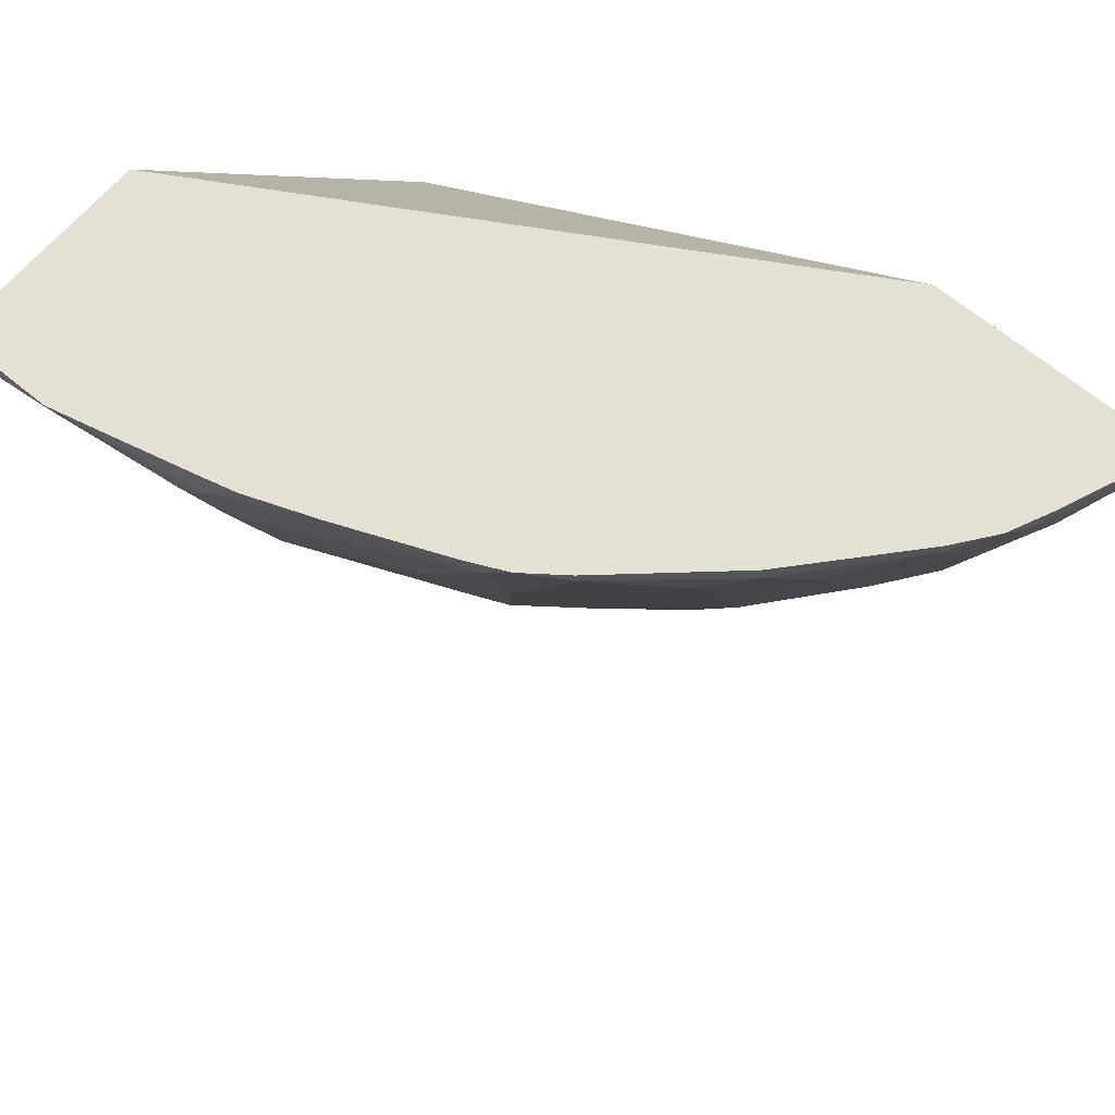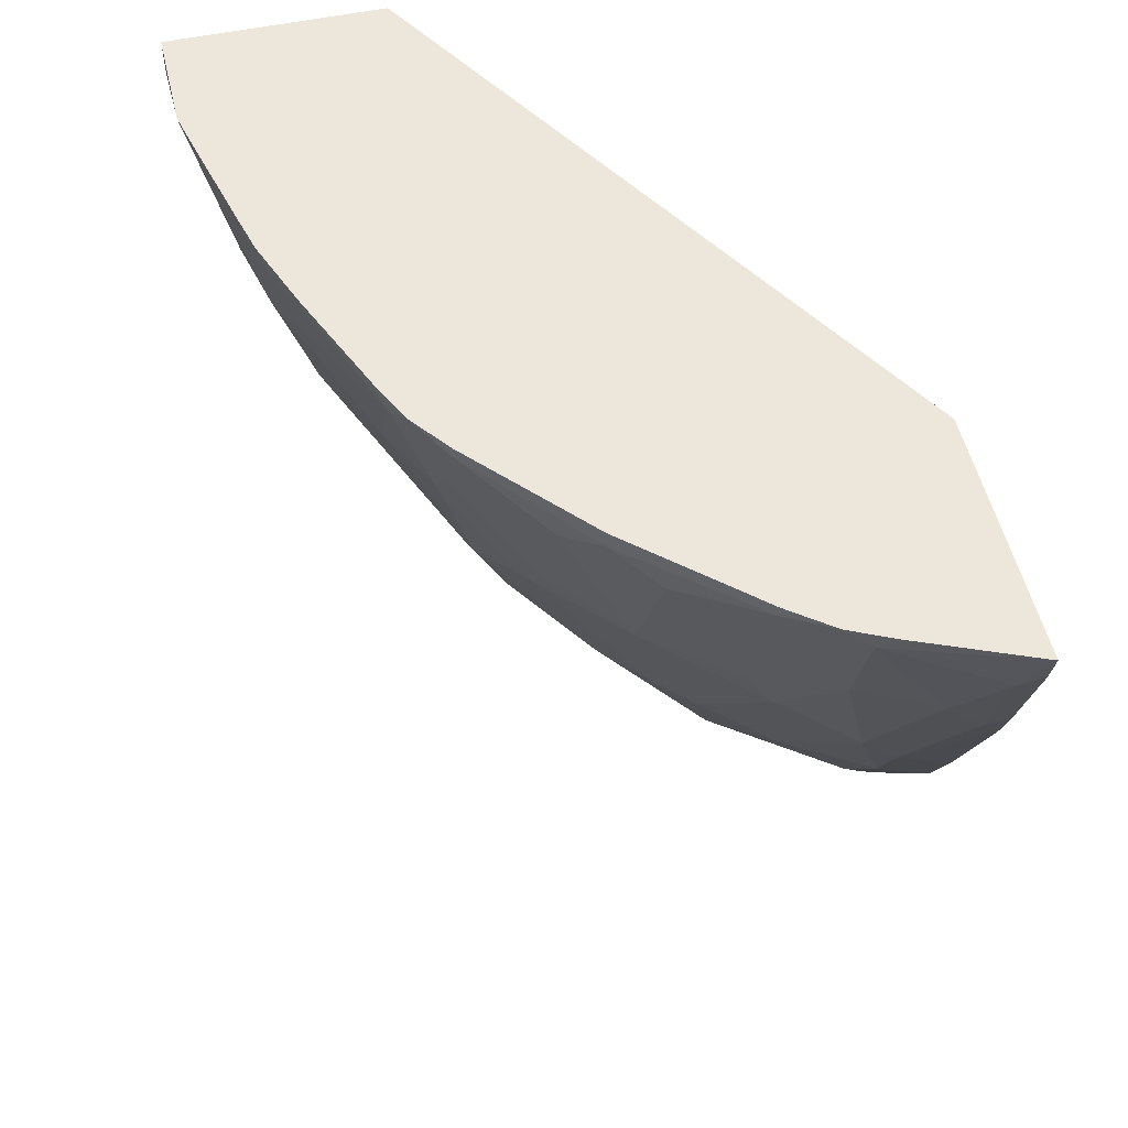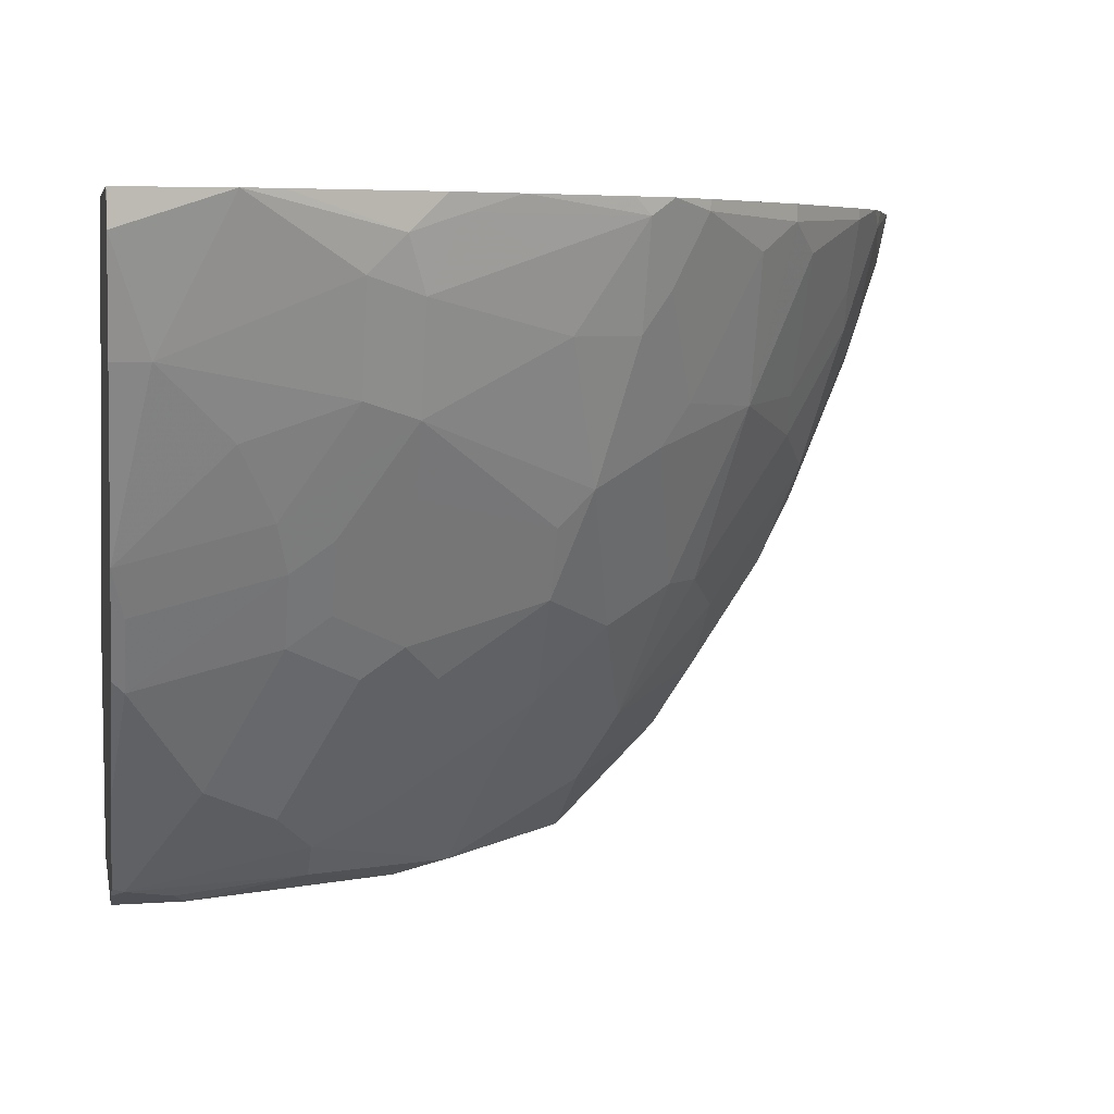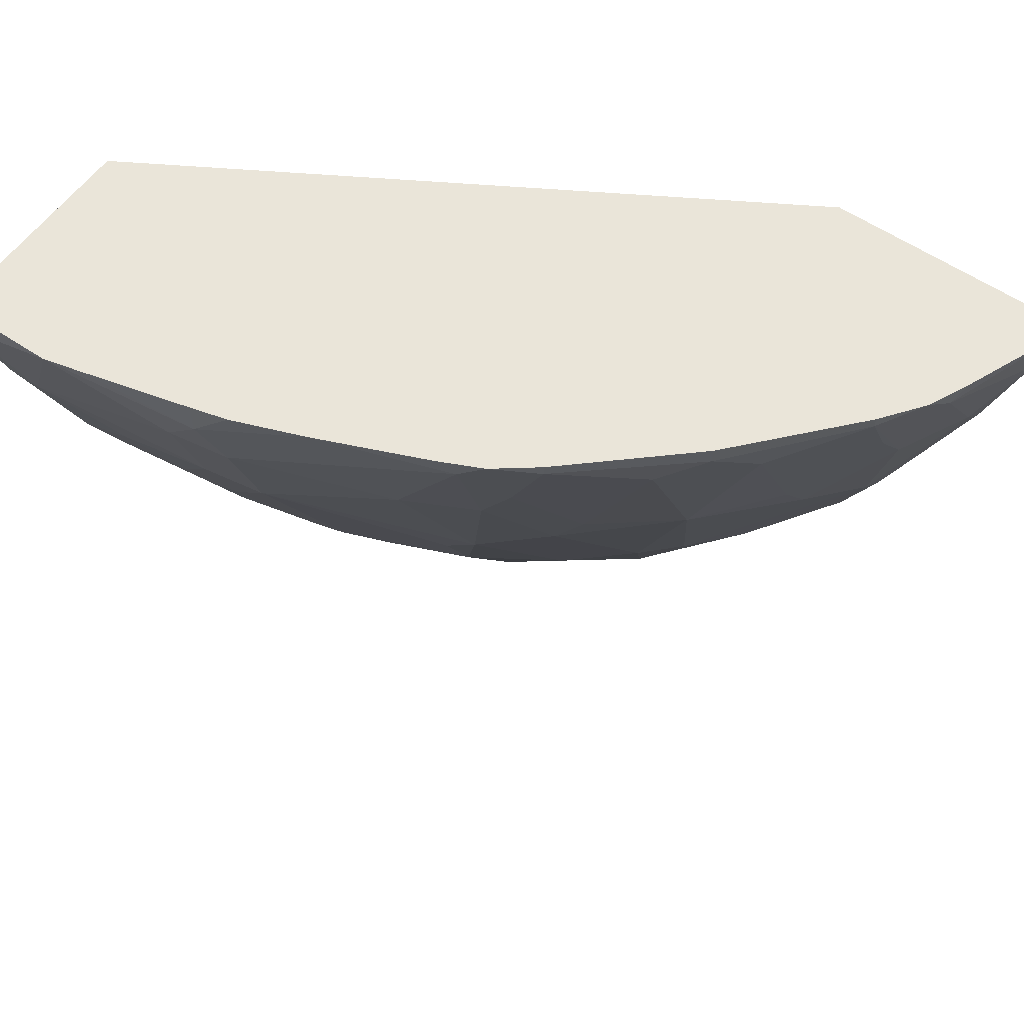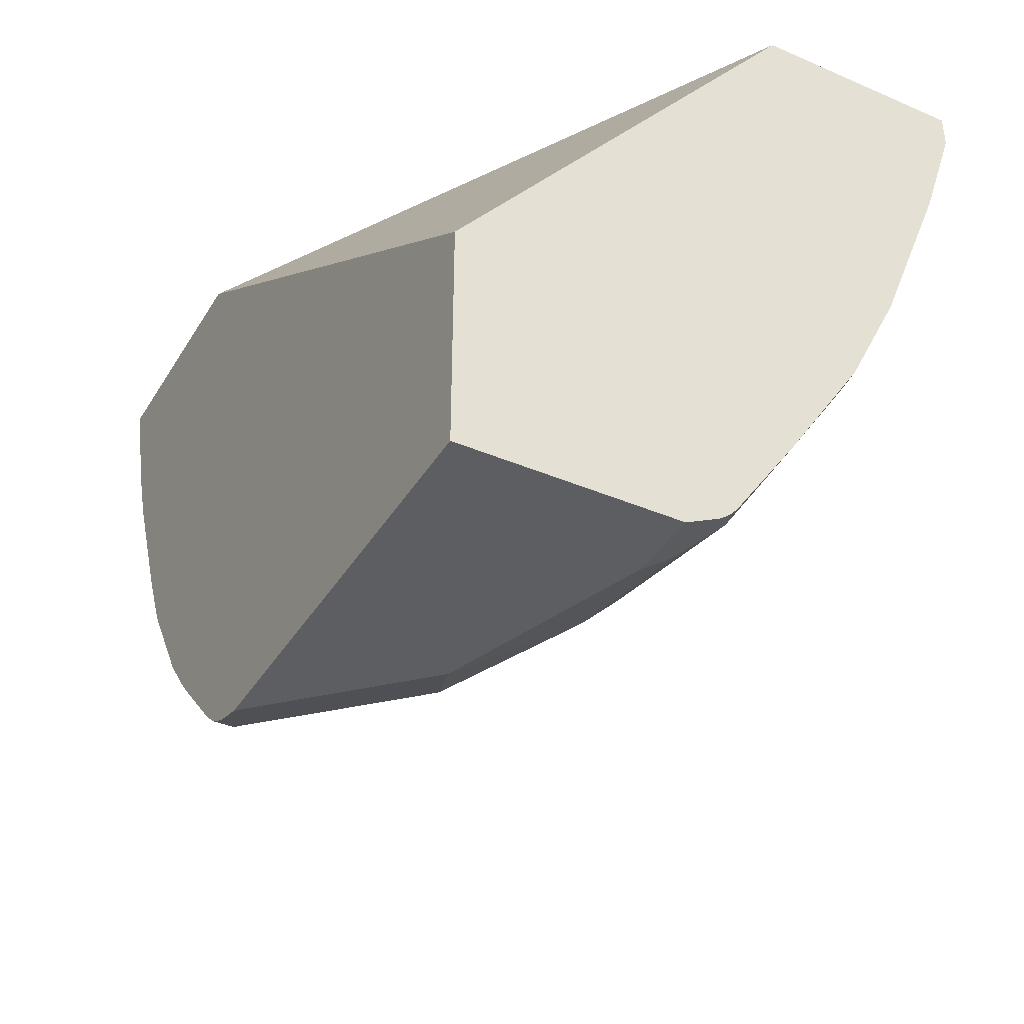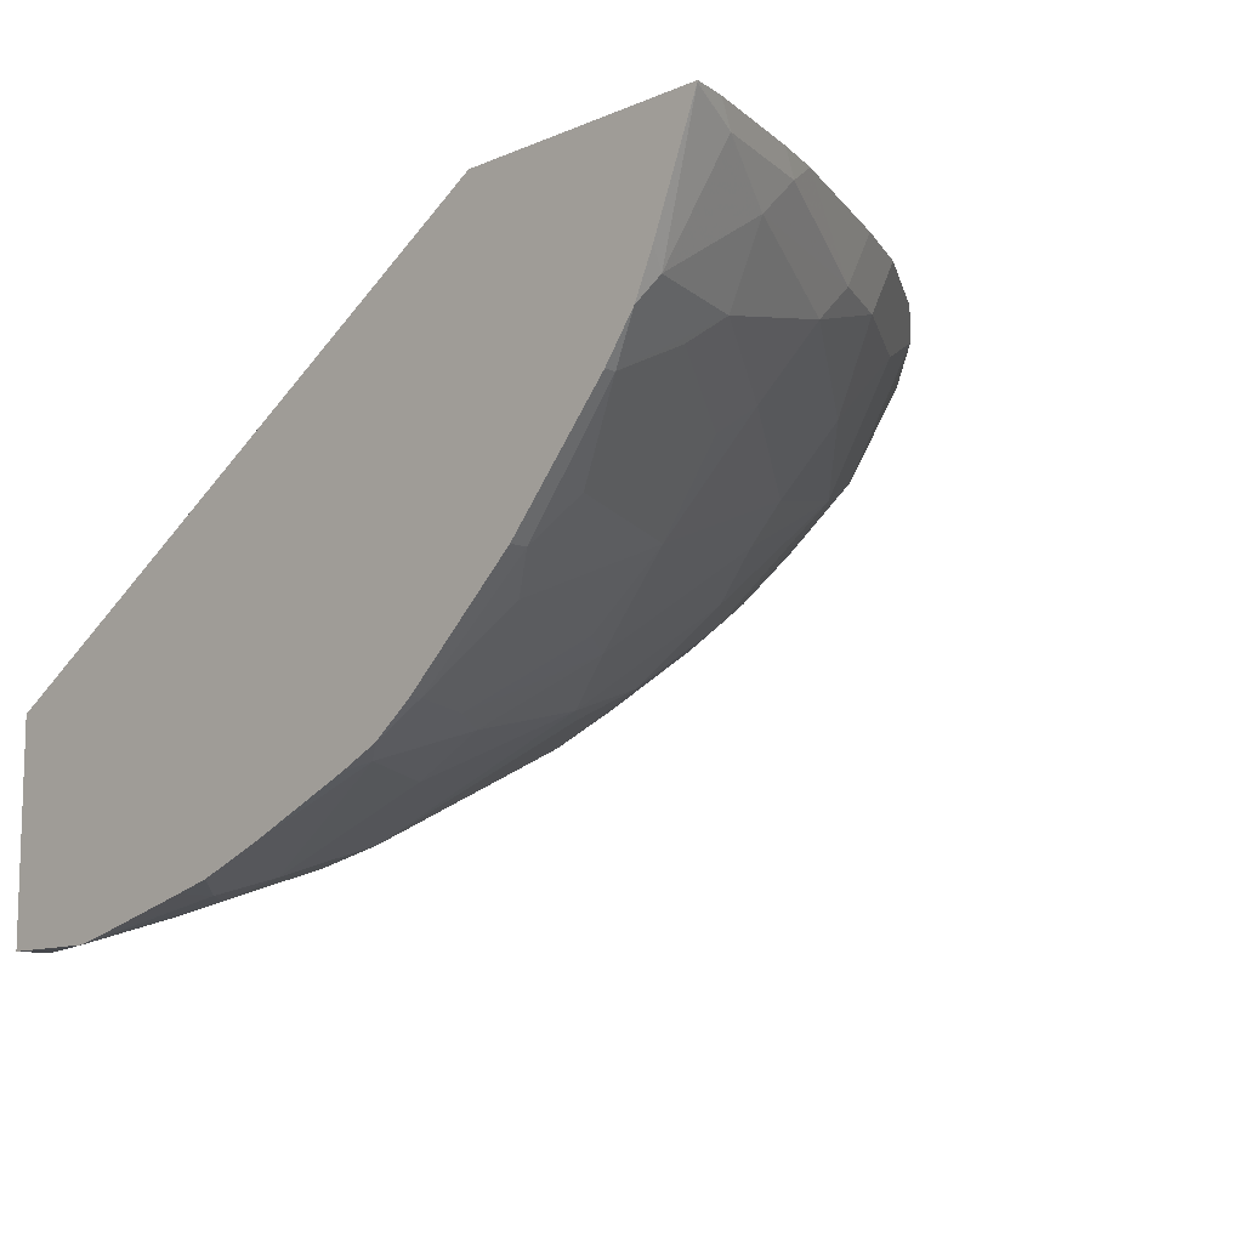
<metadata>
{"format":"obj","ext":"obj","renderer":"f3d","projection":"perspective","resolution":1024,"background":"white","views":[{"elev":65.8,"azim":-140.0,"up":"+Y"},{"elev":52.4,"azim":-103.0,"up":"+Y"},{"elev":6.1,"azim":168.4,"up":"+Y"},{"elev":57.8,"azim":-144.8,"up":"+Y"},{"elev":-38.6,"azim":61.6,"up":"+Y"},{"elev":-10.9,"azim":-134.0,"up":"+Z"}]}
</metadata>
<code>
v 8.722e-05 -0.5442 -0.4024
v 8.722e-05 -0.7955 -0.2003
v 8.722e-05 -0.5442 -0.5233
v -0.3433 -0.5442 -0.2003
v 8.722e-05 -0.9228 -0.2003
v 8.722e-05 -0.5638 -0.5235
v -7.42e-06 -0.5442 -0.5235
v -0.4833 -0.5442 -0.2003
v -7.42e-06 -0.9261 -0.2003
v 8.722e-05 -0.9261 -0.2014
v 8.722e-05 -0.6242 -0.5033
v -7.42e-06 -0.5638 -0.5235
v -0.06015 -0.5442 -0.5232
v -0.4831 -0.5442 -0.2013
v -0.4731 -0.5738 -0.2114
v -0.4787 -0.5628 -0.2003
v -0.2416 -0.9261 -0.2003
v 8.722e-05 -0.9261 -0.3222
v 8.722e-05 -0.725 -0.463
v -7.42e-06 -0.7248 -0.4631
v -0.02017 -0.6242 -0.5033
v -0.08111 -0.5442 -0.5182
v -0.1208 -0.5839 -0.5033
v -0.141 -0.5638 -0.5033
v -0.4578 -0.5442 -0.2623
v -0.453 -0.5537 -0.2718
v -0.453 -0.6141 -0.2316
v -0.453 -0.6342 -0.2114
v -0.4585 -0.6232 -0.2003
v -0.2466 -0.9252 -0.2003
v -0.2416 -0.9261 -0.2014
v 8.722e-05 -0.9261 -0.3223
v -0.04028 -0.9261 -0.3222
v 8.722e-05 -0.7653 -0.4429
v -0.006727 -0.7517 -0.4497
v -0.08727 -0.7316 -0.4497
v -0.08055 -0.7047 -0.4631
v -0.06044 -0.6644 -0.4832
v -0.1208 -0.6443 -0.4832
v -0.141 -0.5442 -0.5033
v -0.151 -0.6544 -0.4731
v -0.151 -0.594 -0.4933
v -0.1376 -0.5805 -0.5
v -0.1712 -0.5537 -0.4933
v -0.1616 -0.5442 -0.498
v -0.4469 -0.5442 -0.2858
v -0.4295 -0.5504 -0.3087
v -0.4328 -0.6141 -0.2718
v -0.4127 -0.6947 -0.2517
v -0.4127 -0.7148 -0.2316
v -0.4485 -0.6498 -0.2003
v -0.2383 -0.9228 -0.2182
v -0.2182 -0.9228 -0.2383
v -0.1779 -0.9228 -0.2785
v -0.1812 -0.9261 -0.2618
v -0.2215 -0.9261 -0.2215
v -0.2607 -0.9216 -0.2003
v -0.006727 -0.9127 -0.349
v 8.722e-05 -0.9194 -0.3356
v -0.03356 -0.9194 -0.3356
v -0.1007 -0.9261 -0.302
v -0.1074 -0.9127 -0.3289
v 8.722e-05 -0.7851 -0.4329
v -0.006727 -0.7919 -0.4295
v -0.08727 -0.7718 -0.4295
v -0.1108 -0.7148 -0.453
v -0.151 -0.6947 -0.453
v -0.2315 -0.7148 -0.4127
v -0.2517 -0.6947 -0.4127
v -0.2315 -0.6141 -0.453
v -0.2114 -0.5738 -0.4731
v -0.2718 -0.5537 -0.453
v -0.2013 -0.5442 -0.4831
v -0.4295 -0.5442 -0.3087
v -0.3892 -0.5705 -0.349
v -0.3892 -0.651 -0.3087
v -0.4295 -0.5906 -0.2886
v -0.3725 -0.5537 -0.3725
v -0.3926 -0.6745 -0.2919
v -0.3926 -0.755 -0.2316
v -0.3322 -0.755 -0.3121
v -0.3523 -0.7751 -0.2718
v -0.3908 -0.7733 -0.2003
v -0.4109 -0.7331 -0.2003
v -0.2114 -0.9161 -0.2718
v -0.2718 -0.9161 -0.2114
v -0.2517 -0.9161 -0.2316
v -0.1611 -0.9261 -0.2819
v -0.1913 -0.9161 -0.2919
v -0.2718 -0.9161 -0.2003
v -0.047 -0.8523 -0.3892
v 8.722e-05 -0.8523 -0.3892
v 8.722e-05 -0.9059 -0.3524
v 8.722e-05 -0.9108 -0.3485
v 8.722e-05 -0.9161 -0.3422
v -0.1074 -0.8926 -0.349
v -0.08727 -0.8725 -0.3691
v -0.06715 -0.812 -0.4094
v -0.1275 -0.7919 -0.4094
v -0.1108 -0.755 -0.4329
v -0.151 -0.7751 -0.4127
v -0.2315 -0.755 -0.3926
v -0.2718 -0.7751 -0.3524
v -0.312 -0.755 -0.3322
v -0.2919 -0.6745 -0.3926
v -0.2718 -0.6141 -0.4329
v -0.2886 -0.5906 -0.4295
v -0.2919 -0.5738 -0.4329
v -0.3087 -0.5504 -0.4295
v -0.2858 -0.5442 -0.4468
v -0.2623 -0.5442 -0.4578
v -0.3725 -0.5442 -0.3725
v -0.3523 -0.6544 -0.3524
v -0.3489 -0.5705 -0.3892
v -0.3725 -0.7953 -0.2114
v -0.3523 -0.7953 -0.2517
v -0.3523 -0.8154 -0.2316
v -0.2919 -0.8356 -0.2919
v -0.3505 -0.8337 -0.2003
v -0.3657 -0.8087 -0.2047
v -0.2718 -0.8758 -0.2718
v -0.2828 -0.907 -0.2003
v -0.2919 -0.896 -0.2114
v -0.2114 -0.8557 -0.3322
v -0.1712 -0.8557 -0.3524
v -0.1477 -0.8725 -0.349
v -0.1074 -0.8322 -0.3892
v -0.1712 -0.7953 -0.3926
v -0.2315 -0.8154 -0.3524
v -0.2517 -0.7953 -0.3524
v -0.3087 -0.651 -0.3892
v -0.3288 -0.6107 -0.3892
v -0.3087 -0.5442 -0.4295
v -0.3322 -0.8557 -0.2114
v -0.3322 -0.8557 -0.2003
v -0.3226 -0.8663 -0.2003
f 58 97 91
f 67 101 68
f 66 101 67
f 66 100 101
f 65 98 99
f 65 99 100
f 64 91 98
f 68 102 69
f 62 89 96
f 62 88 89
f 58 96 97
f 61 88 62
f 64 98 65
f 63 92 64
f 69 105 106
f 69 103 104
f 76 113 79
f 75 113 76
f 58 62 96
f 75 78 113
f 72 111 73
f 72 110 111
f 68 101 102
f 72 109 110
f 72 107 108
f 72 106 107
f 70 106 72
f 69 102 103
f 69 106 70
f 69 104 105
f 72 108 109
f 70 72 71
f 52 85 53
f 58 95 59
f 47 75 76
f 78 112 133
f 47 76 77
f 47 77 48
f 47 74 112
f 47 112 78
f 47 78 75
f 48 77 76
f 48 76 79
f 48 79 49
f 49 80 50
f 49 79 81
f 49 81 82
f 49 82 80
f 58 60 62
f 50 80 83
f 50 84 51
f 52 57 86
f 52 86 87
f 52 87 85
f 53 85 54
f 54 88 55
f 54 85 89
f 54 89 88
f 57 90 86
f 58 91 64
f 58 64 92
f 58 92 93
f 58 93 94
f 58 94 95
f 50 83 84
f 78 133 109
f 102 129 130
f 78 114 113
f 102 125 129
f 103 130 118
f 103 118 104
f 104 113 105
f 105 107 106
f 105 113 131
f 105 131 107
f 107 131 132
f 107 132 114
f 107 114 109
f 107 109 108
f 109 133 110
f 113 114 132
f 113 132 131
f 102 128 125
f 115 134 120
f 117 118 134
f 118 130 129
f 118 129 124
f 118 124 121
f 118 121 134
f 119 120 134
f 119 134 135
f 121 123 134
f 122 136 134
f 122 134 123
f 124 129 125
f 125 128 126
f 134 136 135
f 46 74 47
f 116 118 117
f 78 109 114
f 102 130 103
f 99 101 100
f 79 113 81
f 80 115 83
f 80 82 116
f 80 116 117
f 80 117 134
f 80 134 115
f 81 113 104
f 81 104 118
f 81 118 82
f 82 118 116
f 83 115 120
f 83 120 119
f 85 87 121
f 85 121 89
f 101 128 102
f 86 90 122
f 86 123 121
f 86 121 87
f 89 121 124
f 89 124 125
f 89 125 126
f 89 126 96
f 91 97 127
f 91 127 98
f 96 126 99
f 96 99 127
f 96 127 97
f 98 127 99
f 99 126 128
f 99 128 101
f 86 122 123
f 44 73 45
f 20 34 35
f 44 71 72
f 2 16 29
f 2 29 51
f 2 51 84
f 2 84 83
f 2 83 119
f 2 119 135
f 2 135 136
f 2 136 122
f 2 122 90
f 2 90 57
f 2 57 30
f 44 72 73
f 2 17 9
f 2 9 5
f 2 8 16
f 3 6 7
f 6 11 12
f 6 12 7
f 7 12 13
f 8 14 15
f 8 15 16
f 9 17 31
f 9 31 56
f 9 56 55
f 9 55 88
f 9 88 61
f 9 61 33
f 9 33 18
f 9 18 10
f 11 19 20
f 5 9 10
f 11 20 21
f 2 4 8
f 1 8 4
f 1 2 5
f 1 5 10
f 1 10 18
f 1 18 32
f 1 32 59
f 1 59 95
f 1 95 94
f 1 94 93
f 1 93 92
f 1 92 63
f 1 63 34
f 1 34 19
f 1 19 11
f 1 11 6
f 1 4 2
f 1 6 3
f 1 7 13
f 1 13 22
f 1 22 40
f 1 40 45
f 1 45 73
f 1 73 111
f 1 111 110
f 1 110 133
f 1 133 112
f 1 112 74
f 1 74 46
f 1 46 25
f 1 25 14
f 1 14 8
f 1 3 7
f 11 21 12
f 2 30 17
f 13 21 23
f 28 51 29
f 28 50 51
f 30 52 53
f 30 53 54
f 30 54 55
f 30 55 56
f 30 56 31
f 30 57 52
f 32 58 59
f 32 33 60
f 32 60 58
f 33 61 62
f 33 62 60
f 34 63 35
f 27 50 28
f 35 63 64
f 36 65 100
f 36 100 66
f 12 21 13
f 36 64 65
f 37 66 41
f 37 41 39
f 37 39 38
f 41 66 67
f 41 67 68
f 41 68 69
f 41 69 70
f 41 70 42
f 42 70 71
f 42 71 44
f 35 64 36
f 27 49 50
f 36 66 37
f 26 48 27
f 27 48 49
f 13 23 24
f 13 24 22
f 14 25 26
f 14 26 15
f 15 26 27
f 15 28 29
f 15 29 16
f 17 30 31
f 18 33 32
f 19 34 20
f 20 35 36
f 20 36 37
f 20 37 38
f 20 38 21
f 15 27 28
f 21 38 39
f 26 47 48
f 26 46 47
f 25 46 26
f 24 44 45
f 24 42 44
f 24 43 42
f 24 45 40
f 23 42 43
f 23 41 42
f 23 39 41
f 22 24 40
f 21 39 23
f 23 43 24

</code>
